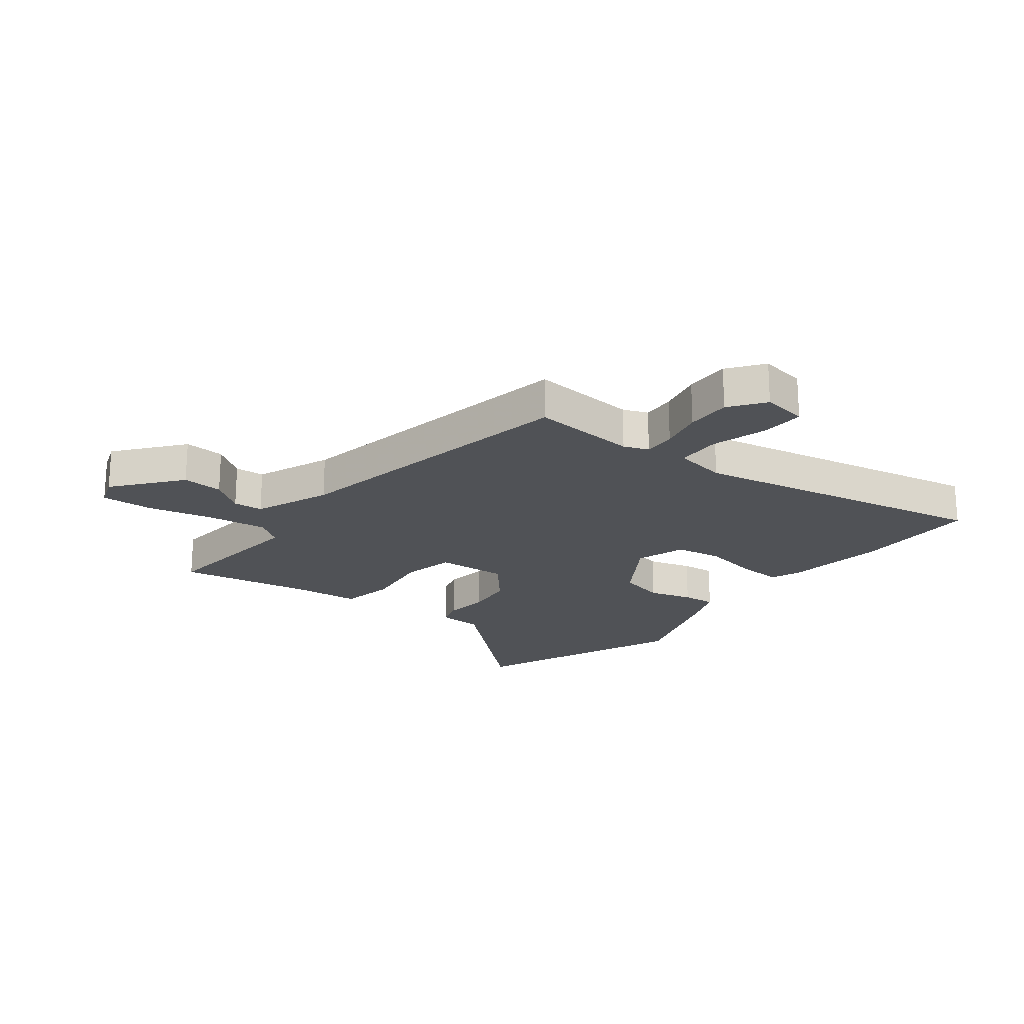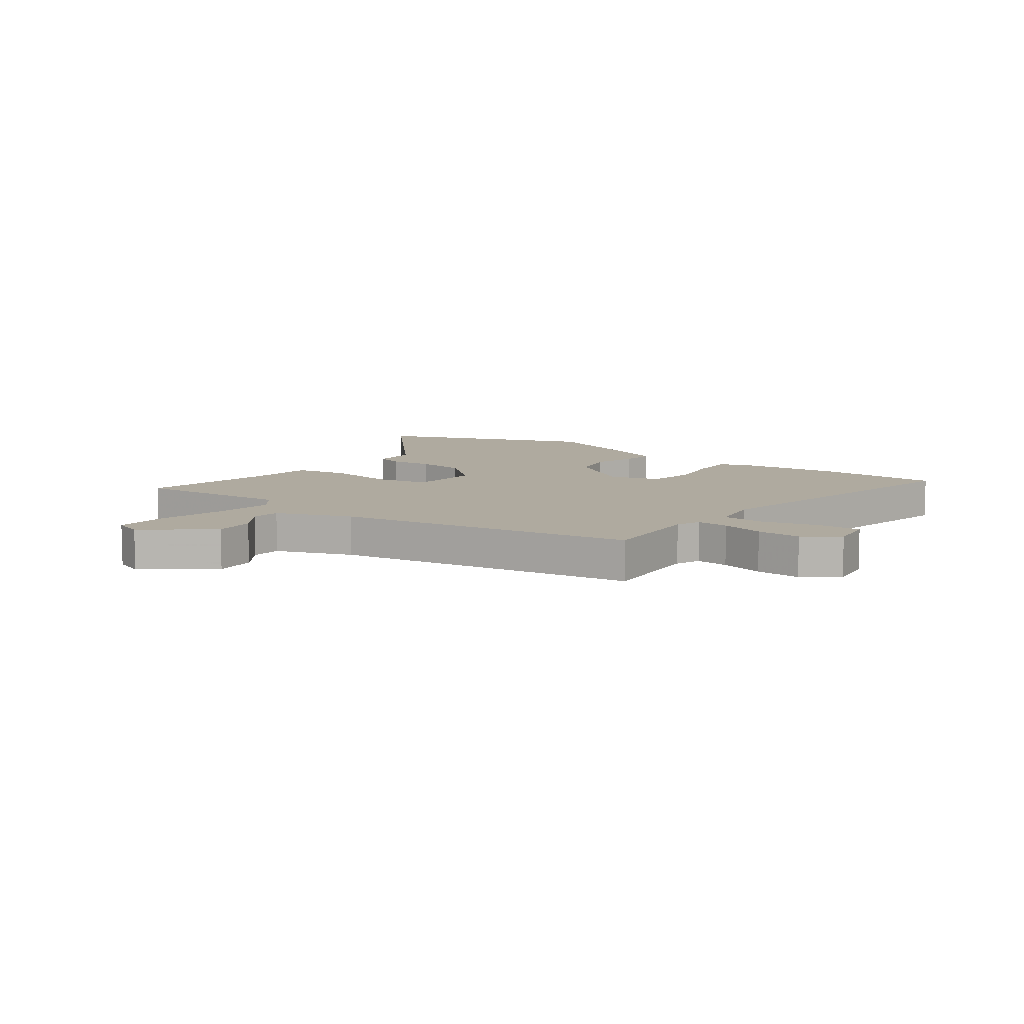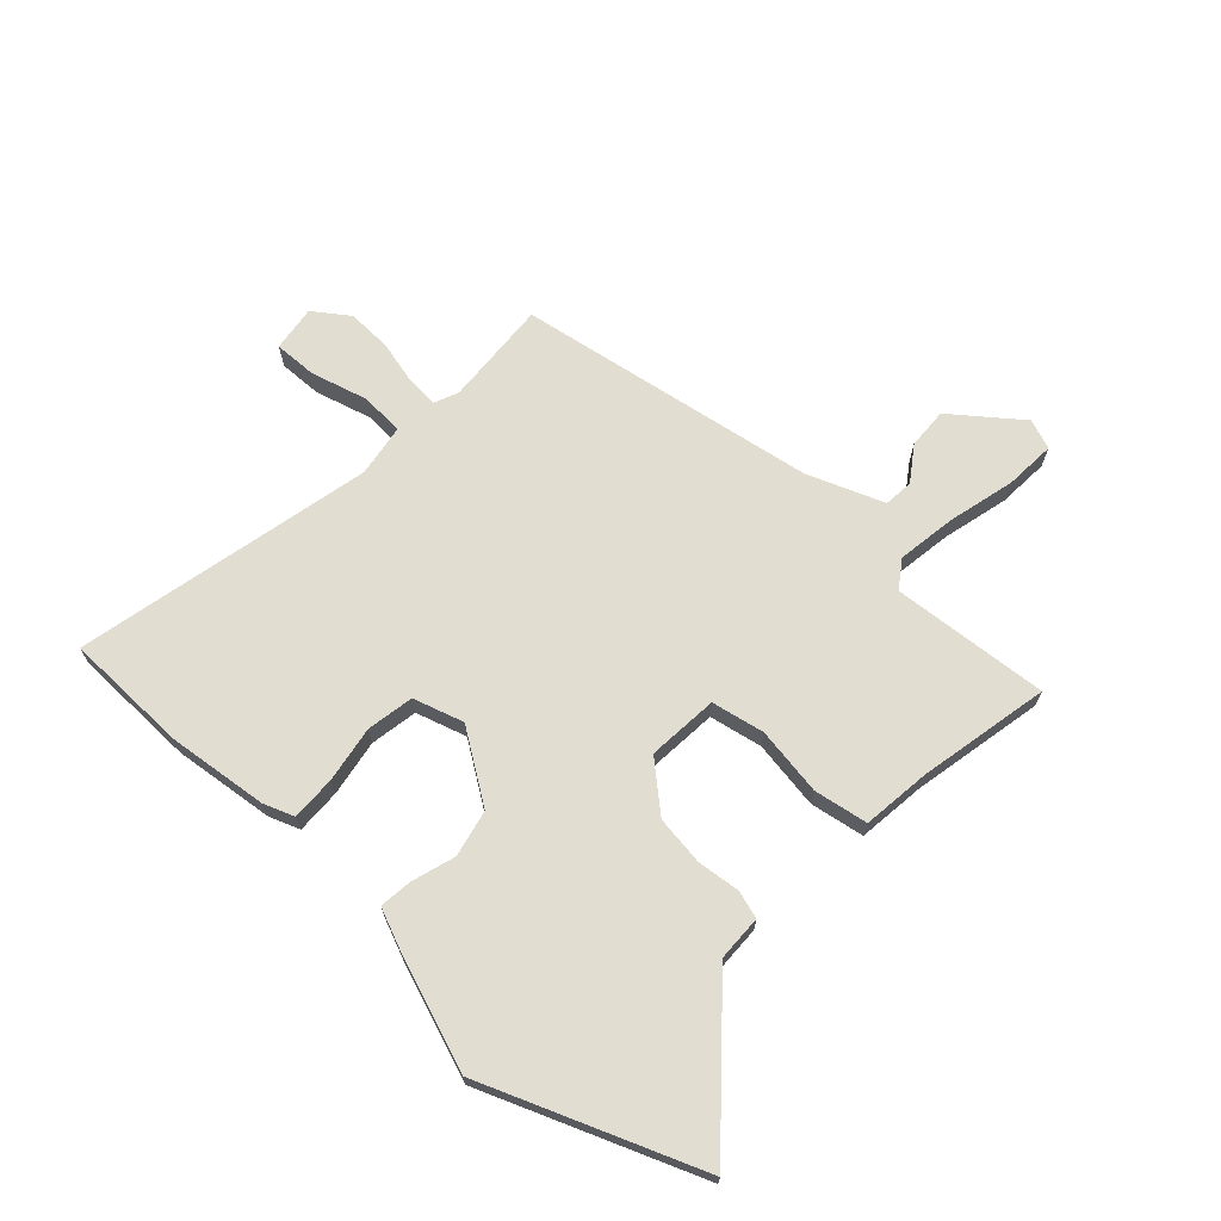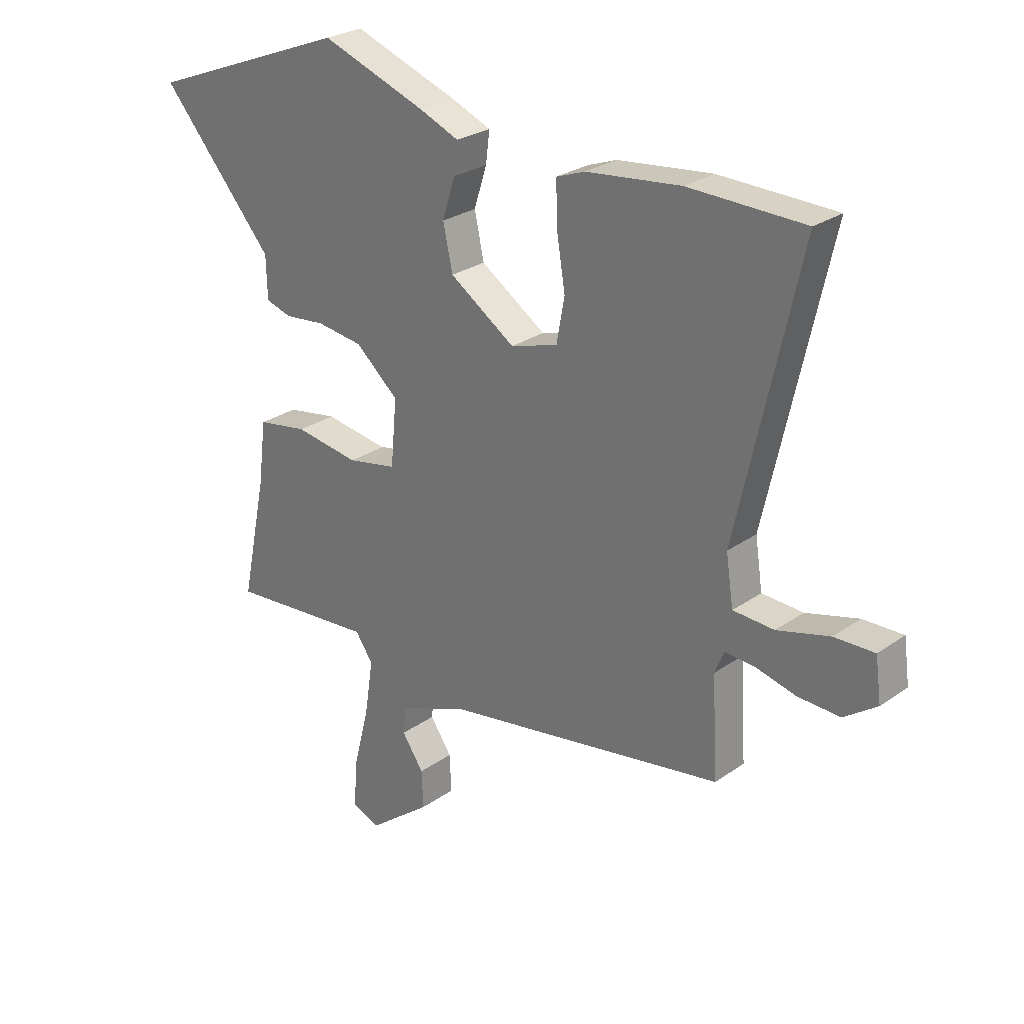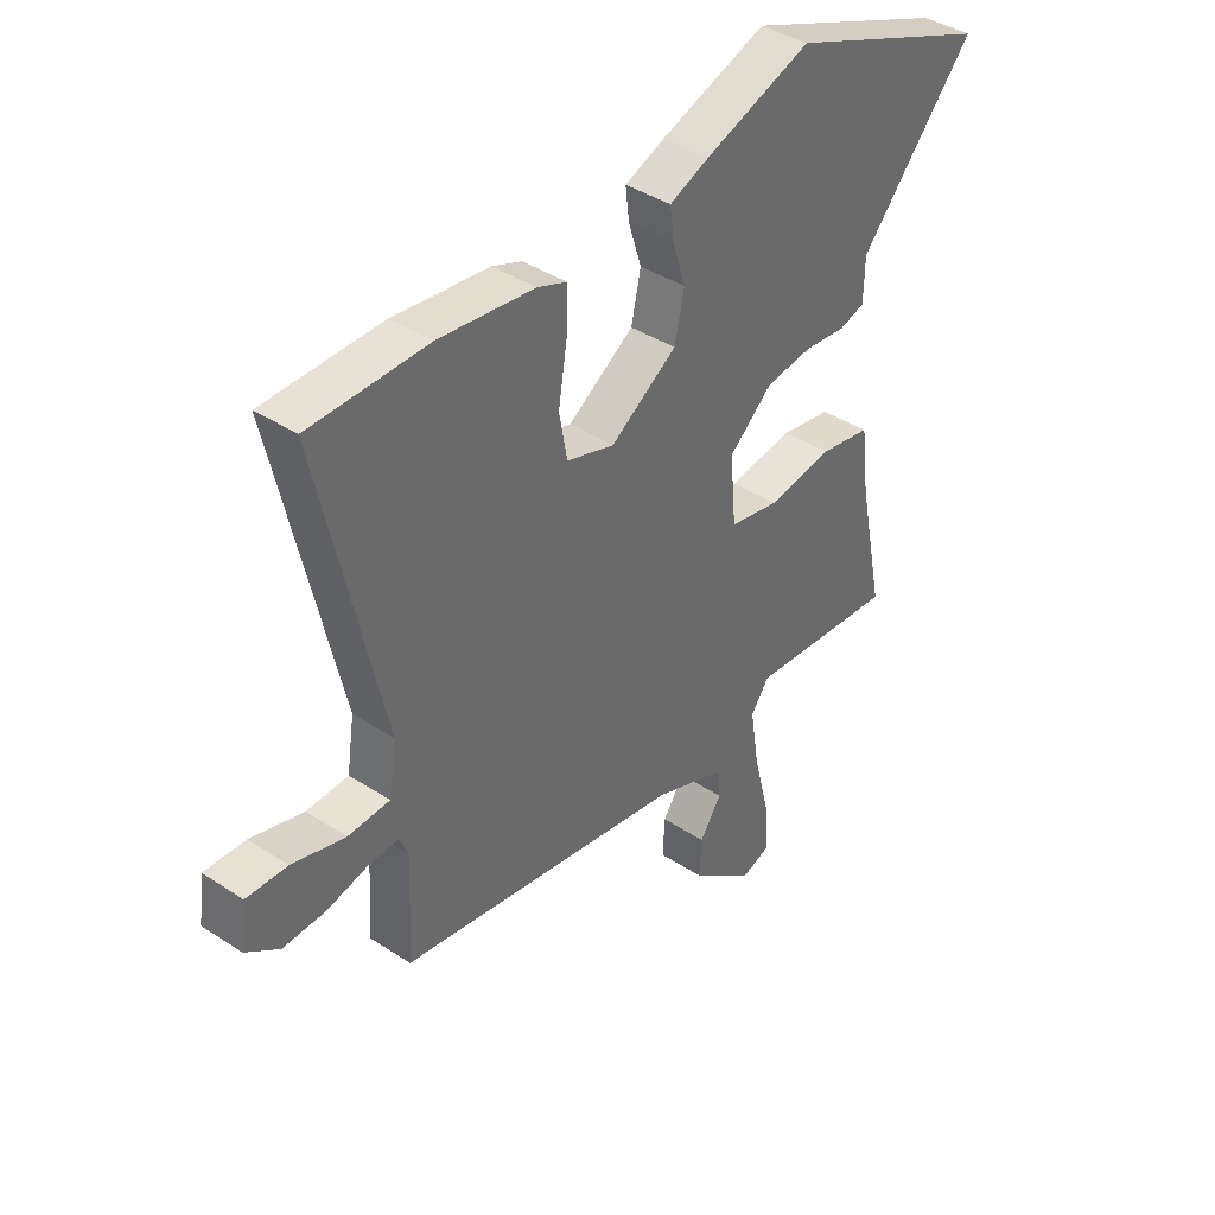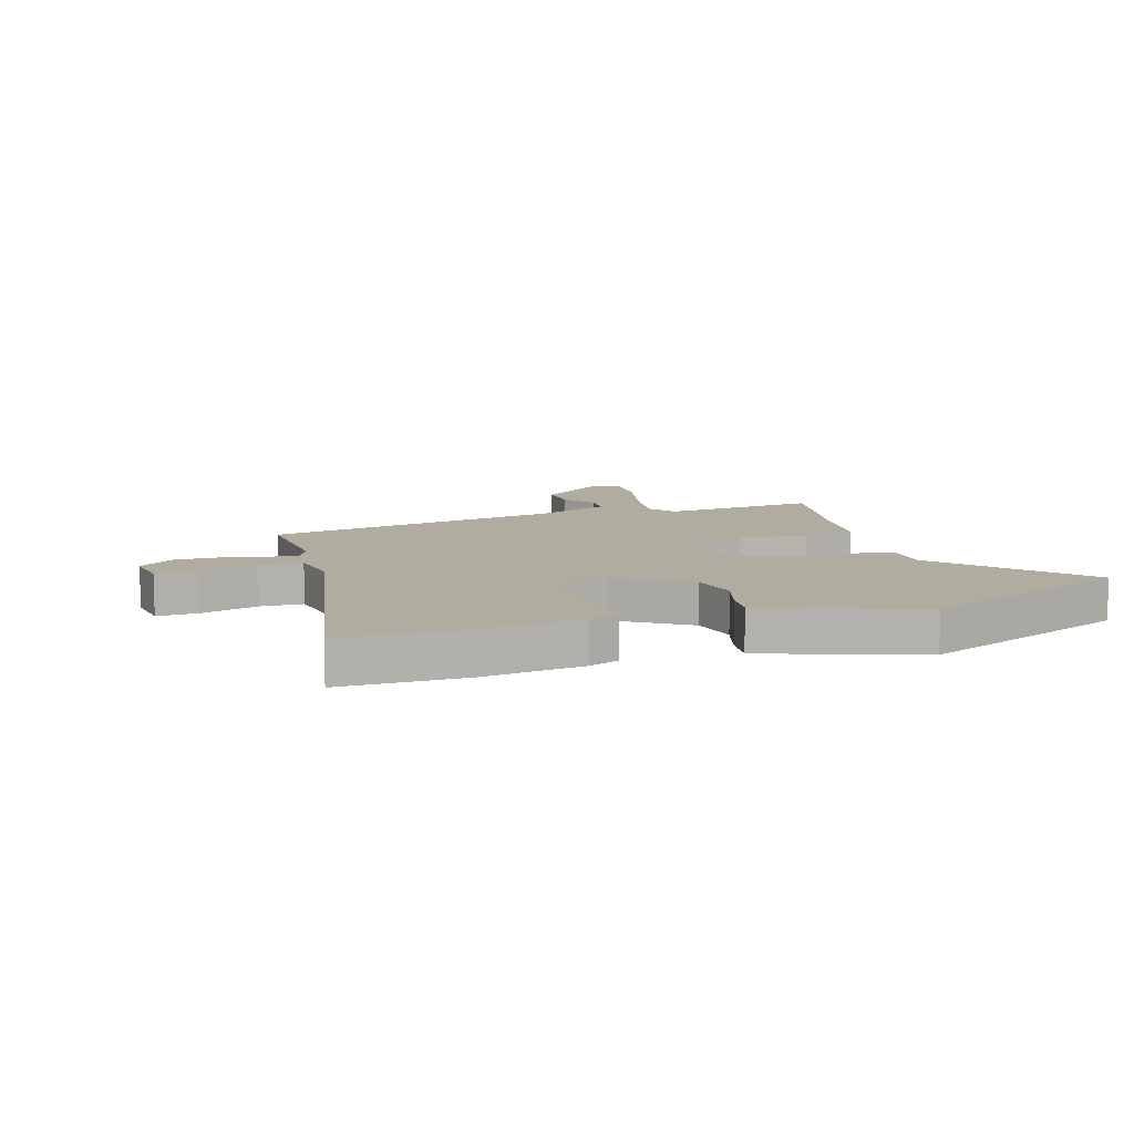
<metadata>
{"format":"obj","ext":"obj","renderer":"f3d","projection":"perspective","resolution":1024,"background":"white","views":[{"elev":-21.0,"azim":-129.1,"up":"+Y"},{"elev":9.4,"azim":-143.9,"up":"+Y"},{"elev":68.5,"azim":42.5,"up":"+Y"},{"elev":26.6,"azim":-137.7,"up":"+Z"},{"elev":39.7,"azim":-50.8,"up":"+Z"},{"elev":10.0,"azim":-18.6,"up":"+Y"}]}
</metadata>
<code>
v -0.616 0.07 0.497
v -0.397 0.07 0.502
v -0.219 0.07 0.482
v -0.165 0.07 0.462
v -0.167 0.07 0.383
v -0.183 0.07 0.284
v -0.168 0.07 0.201
v -0.079 0.07 0.174
v 0.044 0.07 0.257
v 0.062 0.07 0.34
v 0.038 0.07 0.416
v 0.031 0.07 0.474
v 0.105 0.07 0.505
v 0.303 0.07 0.577
v 0.683 0.07 0.429
v 0.469 0.07 0.182
v 0.467 0.07 0.102
v 0.419 0.07 0.087
v 0.342 0.07 0.095
v 0.255 0.07 0.083
v 0.174 0.07 0.012
v 0.185 0.07 -0.113
v 0.278 0.07 -0.131
v 0.399 0.07 -0.112
v 0.494 0.07 -0.128
v 0.509 0.07 -0.248
v 0.557 0.07 -0.479
v 0.28 0.07 -0.457
v 0.247 0.07 -0.505
v 0.263 0.07 -0.609
v 0.293 0.07 -0.727
v 0.299 0.07 -0.817
v 0.246 0.07 -0.837
v 0.128 0.07 -0.746
v 0.131 0.07 -0.674
v 0.172 0.07 -0.614
v 0.167 0.07 -0.562
v 0.033 0.07 -0.511
v -0.496 0.07 -0.424
v -0.485 0.07 -0.237
v -0.503 0.07 -0.194
v -0.56 0.07 -0.198
v -0.636 0.07 -0.217
v -0.715 0.07 -0.22
v -0.777 0.07 -0.176
v -0.766 0.07 -0.095
v -0.69 0.07 -0.097
v -0.591 0.07 -0.124
v -0.513 0.07 -0.12
v -0.499 0.07 -0.027
v -0.616 0 0.497
v -0.397 0 0.502
v -0.219 0 0.482
v -0.165 0 0.462
v -0.167 0 0.383
v -0.183 0 0.284
v -0.168 0 0.201
v -0.079 0 0.174
v 0.044 0 0.257
v 0.062 0 0.34
v 0.038 0 0.416
v 0.031 0 0.474
v 0.105 0 0.505
v 0.303 0 0.577
v 0.683 0 0.429
v 0.469 0 0.182
v 0.467 0 0.102
v 0.419 0 0.087
v 0.342 0 0.095
v 0.255 0 0.083
v 0.174 0 0.012
v 0.185 0 -0.113
v 0.278 0 -0.131
v 0.399 0 -0.112
v 0.494 0 -0.128
v 0.509 0 -0.248
v 0.557 0 -0.479
v 0.28 0 -0.457
v 0.247 0 -0.505
v 0.263 0 -0.609
v 0.293 0 -0.727
v 0.299 0 -0.817
v 0.246 0 -0.837
v 0.128 0 -0.746
v 0.131 0 -0.674
v 0.172 0 -0.614
v 0.167 0 -0.562
v 0.033 0 -0.511
v -0.496 0 -0.424
v -0.485 0 -0.237
v -0.503 0 -0.194
v -0.56 0 -0.198
v -0.636 0 -0.217
v -0.715 0 -0.22
v -0.777 0 -0.176
v -0.766 0 -0.095
v -0.69 0 -0.097
v -0.591 0 -0.124
v -0.513 0 -0.12
v -0.499 0 -0.027
f 45 46 47 48
f 45 48 49
f 42 43 44 45
f 41 42 45 49
f 40 41 49 50
f 38 39 40
f 37 38 40 50
f 33 34 35 36
f 33 36 37
f 30 31 32 33
f 29 30 33 37
f 28 29 37 50
f 26 27 28 50
f 23 24 25 26
f 22 23 26 50
f 16 17 18 19
f 16 19 20
f 15 16 20
f 14 15 20
f 13 14 20 21
f 10 11 12 13
f 9 10 13 21
f 3 4 5 6
f 3 6 7
f 2 3 7
f 1 2 7
f 50 1 7
f 22 50 7 8
f 8 9 21 22
f 98 97 96 95
f 99 98 95
f 95 94 93 92
f 99 95 92 91
f 100 99 91 90
f 90 89 88
f 100 90 88 87
f 86 85 84 83
f 87 86 83
f 83 82 81 80
f 87 83 80 79
f 100 87 79 78
f 100 78 77 76
f 76 75 74 73
f 100 76 73 72
f 69 68 67 66
f 70 69 66
f 70 66 65
f 70 65 64
f 71 70 64 63
f 63 62 61 60
f 71 63 60 59
f 56 55 54 53
f 57 56 53
f 57 53 52
f 57 52 51
f 57 51 100
f 58 57 100 72
f 72 71 59 58
f 1 51 52 2
f 2 52 53 3
f 3 53 54 4
f 4 54 55 5
f 5 55 56 6
f 6 56 57 7
f 7 57 58 8
f 8 58 59 9
f 9 59 60 10
f 10 60 61 11
f 11 61 62 12
f 12 62 63 13
f 13 63 64 14
f 14 64 65 15
f 15 65 66 16
f 16 66 67 17
f 17 67 68 18
f 18 68 69 19
f 19 69 70 20
f 20 70 71 21
f 21 71 72 22
f 22 72 73 23
f 23 73 74 24
f 24 74 75 25
f 25 75 76 26
f 26 76 77 27
f 27 77 78 28
f 28 78 79 29
f 29 79 80 30
f 30 80 81 31
f 31 81 82 32
f 32 82 83 33
f 33 83 84 34
f 34 84 85 35
f 35 85 86 36
f 36 86 87 37
f 37 87 88 38
f 38 88 89 39
f 39 89 90 40
f 40 90 91 41
f 41 91 92 42
f 42 92 93 43
f 43 93 94 44
f 44 94 95 45
f 45 95 96 46
f 46 96 97 47
f 47 97 98 48
f 48 98 99 49
f 49 99 100 50
f 50 100 51 1

</code>
